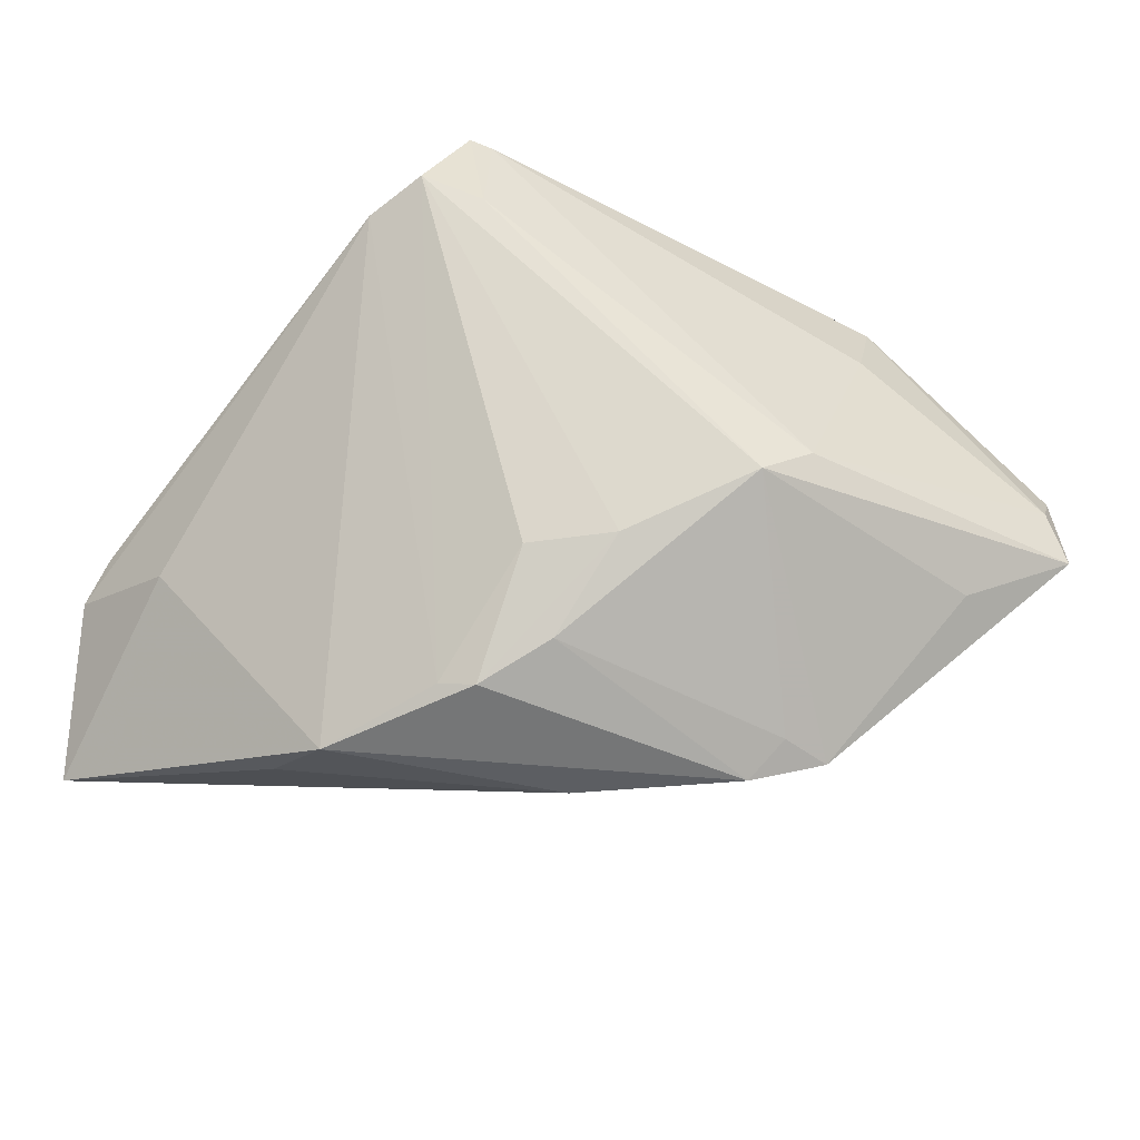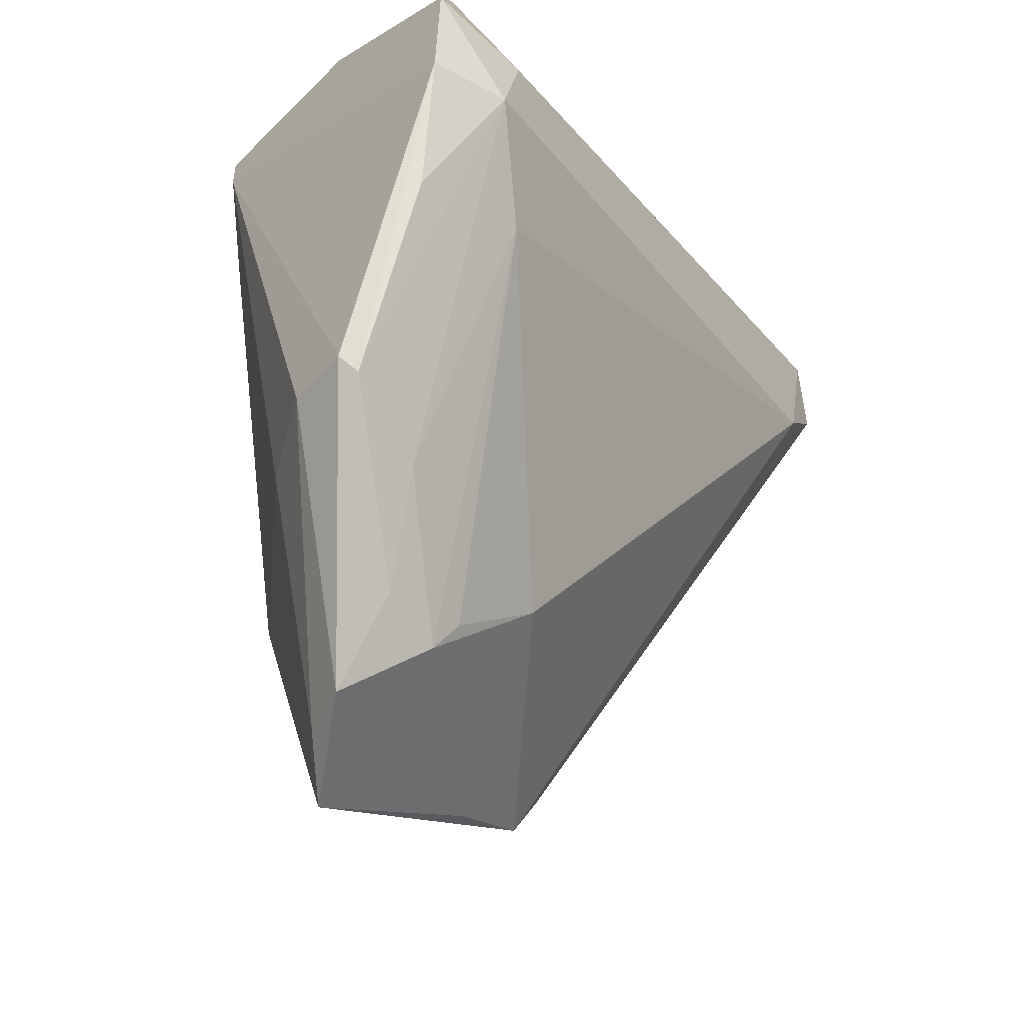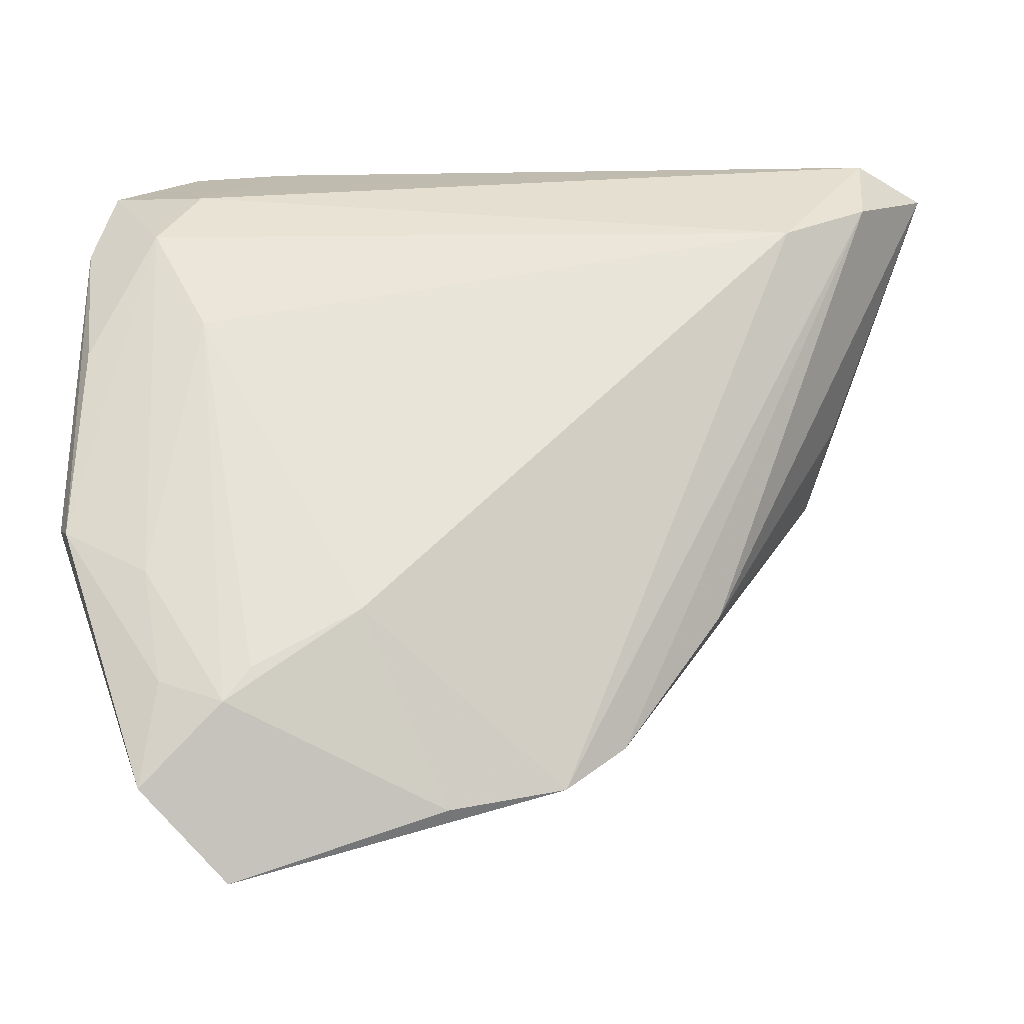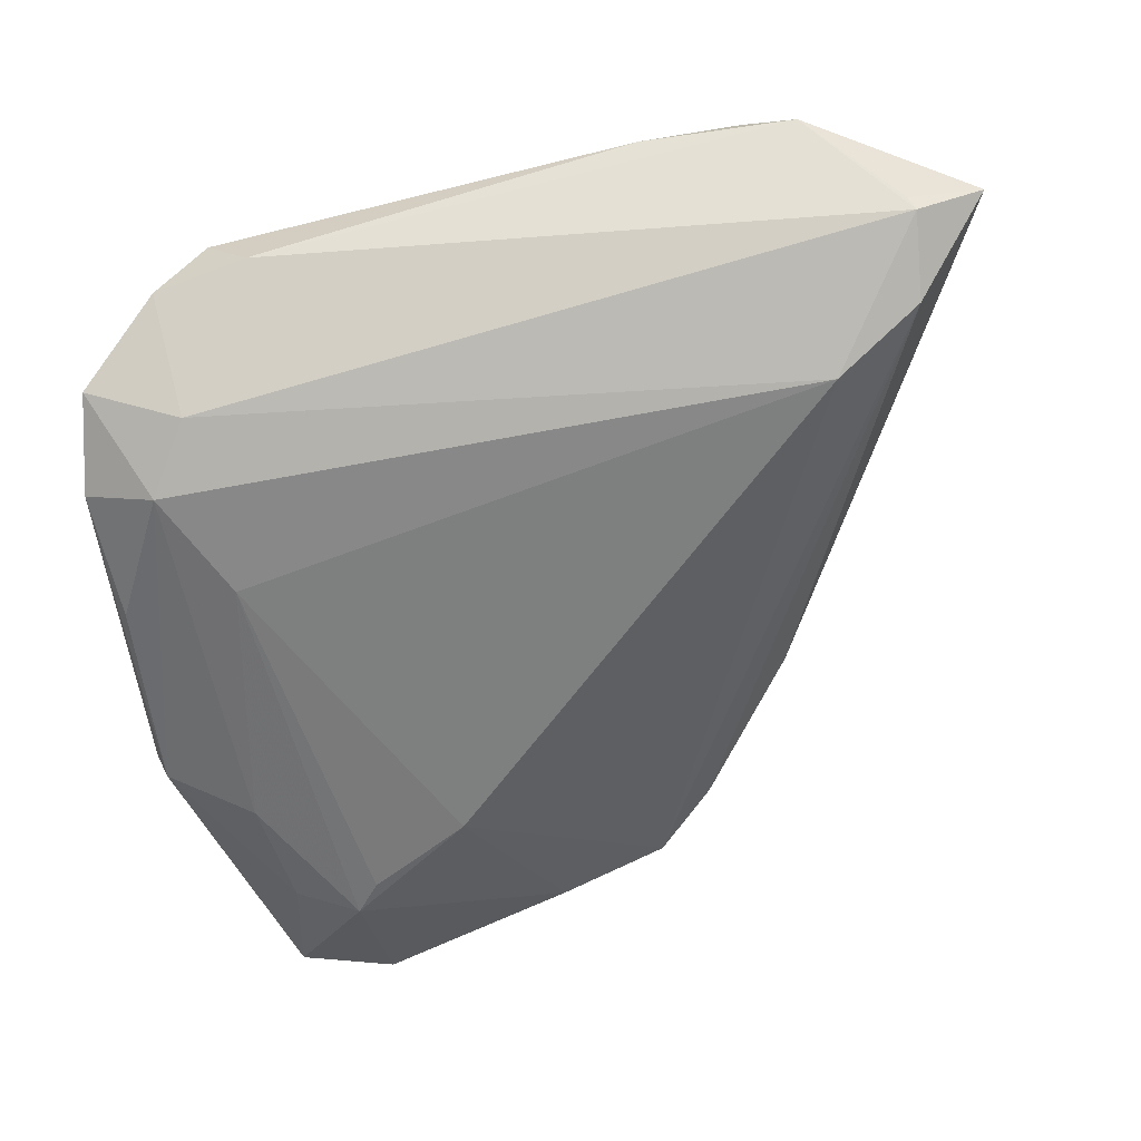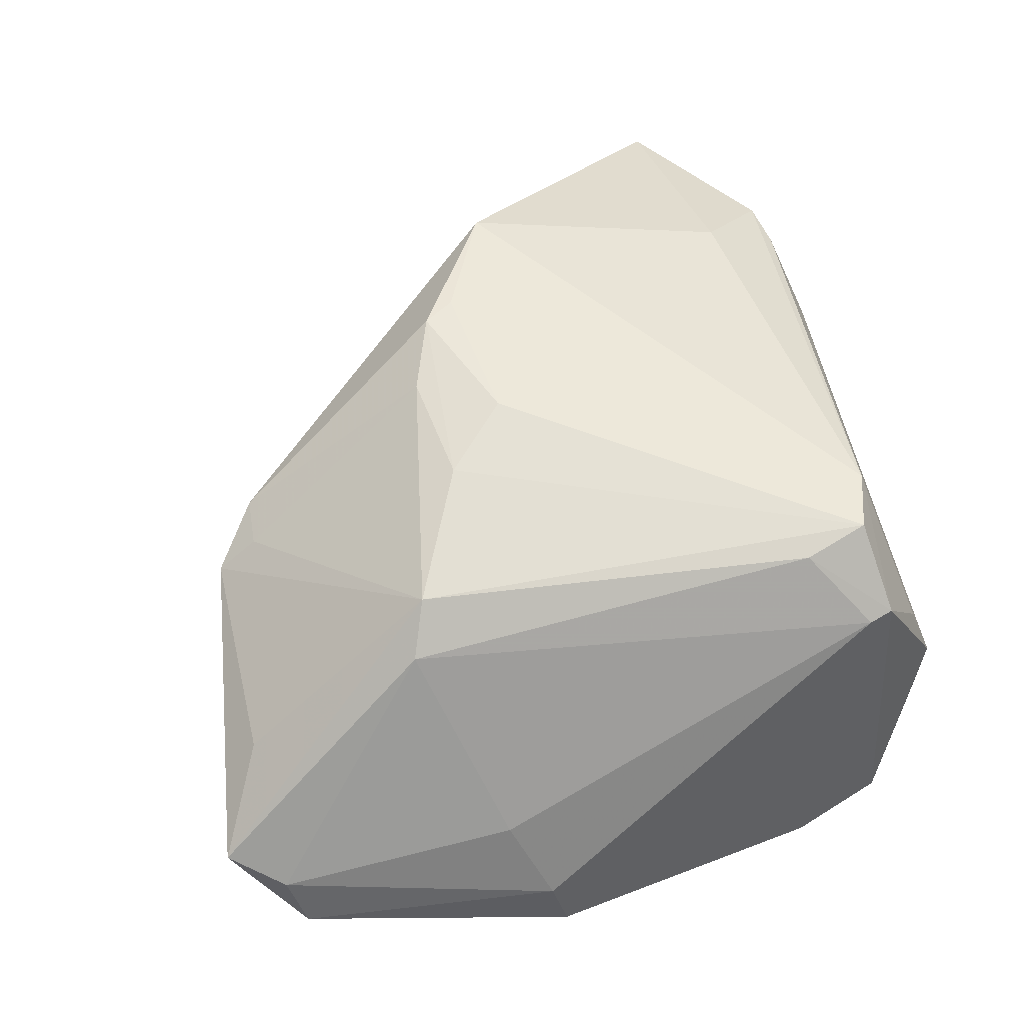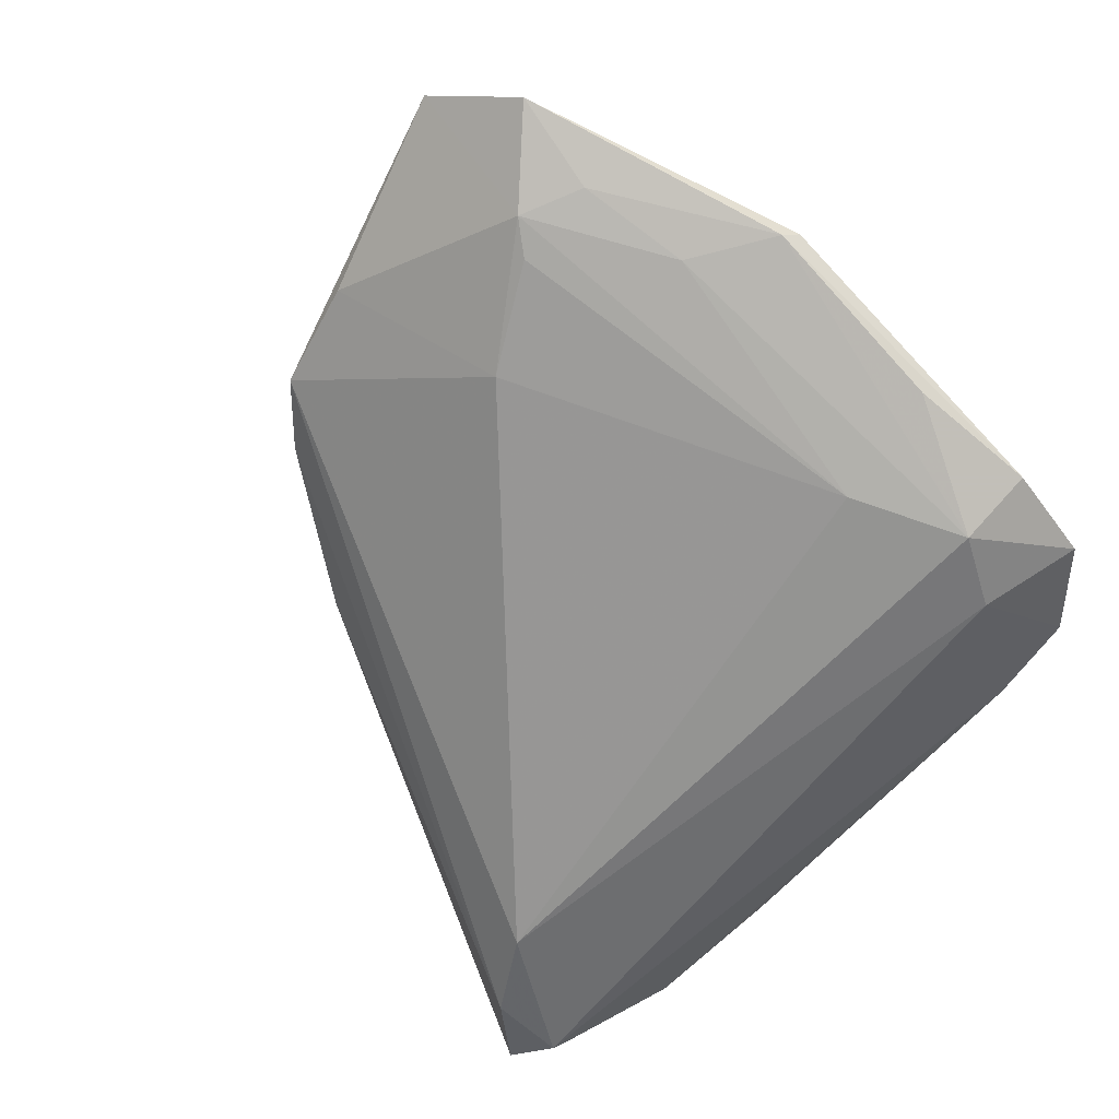
<metadata>
{"format":"obj","ext":"obj","renderer":"f3d","projection":"perspective","resolution":1024,"background":"white","views":[{"elev":66.1,"azim":-57.6,"up":"+Z"},{"elev":-32.6,"azim":120.0,"up":"+Y"},{"elev":-42.9,"azim":178.8,"up":"+Y"},{"elev":-73.2,"azim":-171.7,"up":"+Z"},{"elev":72.2,"azim":68.1,"up":"+Z"},{"elev":-61.3,"azim":46.0,"up":"+Z"}]}
</metadata>
<code>
v -0.001078 -0.00624 0.01867
v 0.03649 0.01842 -0.02033
v 0.03414 -0.03763 -0.002731
v 0.03427 0.03638 -0.01294
v 0.04352 0.01892 -0.01704
v -0.01257 -0.006142 0.01555
v 0.01546 0.03381 0.01795
v -0.04383 0.03479 -0.01281
v -0.03171 0.008317 0.007873
v -0.01273 0.04314 -0.007668
v 0.0297 0.03108 0.01578
v -0.02257 0.04314 -0.006455
v -0.02776 0.02067 -0.02033
v -0.02776 0.04314 -0.008356
v 0.02516 0.03831 -0.0123
v 0.01605 -0.03628 0.00698
v -0.03625 0.02628 -0.01861
v -0.00665 0.00108 0.0177
v 0.02663 -0.03112 -0.00748
v -0.02064 -0.013 0.0009539
v -0.02333 0.03484 0.0007365
v 0.005879 -0.03628 0.001854
v 0.02106 0.03109 0.02033
v 0.03244 0.03676 0.001413
v -0.01996 -0.002178 0.01395
v -0.02148 0.001273 0.01291
v 0.03256 0.02559 -0.01952
v 0.02929 0.03539 0.007196
v -0.03416 0.01298 0.0009256
v 0.04136 -0.01182 -0.00218
v 0.03447 -0.0141 0.004626
v -0.005187 -0.03306 0.002773
v 0.02933 0.03905 -0.007087
v 0.03093 0.007933 -0.01833
v 0.03006 0.02855 0.0157
v 0.0348 -0.01776 -0.01018
v 0.01134 -0.01454 0.02007
v 0.03062 -0.03839 0.002043
v 0.03281 -0.02842 -0.006948
v 0.04185 0.02869 -0.01649
v 0.04245 0.006271 -0.01527
v 0.0164 -0.01742 0.01773
v -0.03625 0.0357 -0.01651
v 0.04296 -0.01268 -0.009694
v 0.02592 -0.04314 0.004269
v -0.03686 0.03467 -0.01767
v 0.04383 -0.01101 -0.008139
v 0.02215 0.02433 0.02021
v -0.005939 -0.02856 0.005318
v 0.01416 -0.02215 -0.01038
v 0.02422 -0.02799 -0.008632
v -0.01099 -0.02747 0.003557
f 16 45 37
f 3 47 30
f 30 47 35
f 37 45 42
f 25 9 52
f 8 21 14
f 9 21 8
f 40 2 27
f 27 2 13
f 13 46 27
f 13 50 32
f 45 16 32
f 32 16 37
f 13 2 34
f 34 50 13
f 5 2 40
f 35 47 5
f 15 46 14
f 15 27 46
f 14 21 7
f 7 21 9
f 31 30 35
f 35 42 31
f 6 25 52
f 14 46 43
f 43 8 14
f 46 8 43
f 52 9 20
f 3 45 19
f 19 39 3
f 39 19 36
f 36 34 2
f 36 19 34
f 44 5 47
f 44 36 2
f 44 47 3
f 3 39 44
f 39 36 44
f 10 15 14
f 33 15 10
f 10 24 33
f 7 24 10
f 9 25 26
f 26 7 9
f 37 42 48
f 48 42 35
f 40 24 11
f 11 5 40
f 35 5 11
f 11 48 35
f 4 24 40
f 33 24 4
f 4 15 33
f 40 27 4
f 27 15 4
f 38 42 45
f 38 31 42
f 38 45 3
f 3 30 38
f 30 31 38
f 52 32 49
f 49 6 52
f 49 32 37
f 37 6 49
f 9 8 29
f 29 20 9
f 8 20 29
f 17 20 8
f 52 20 17
f 17 46 13
f 17 8 46
f 17 32 52
f 13 32 17
f 22 32 50
f 50 19 22
f 45 32 22
f 22 19 45
f 50 34 51
f 51 19 50
f 34 19 51
f 2 5 41
f 41 44 2
f 5 44 41
f 14 7 12
f 12 10 14
f 7 10 12
f 18 26 25
f 28 24 7
f 7 11 28
f 28 11 24
f 23 11 7
f 48 11 23
f 7 26 23
f 26 18 23
f 37 48 23
f 25 6 1
f 1 18 25
f 1 6 37
f 37 23 1
f 1 23 18

</code>
